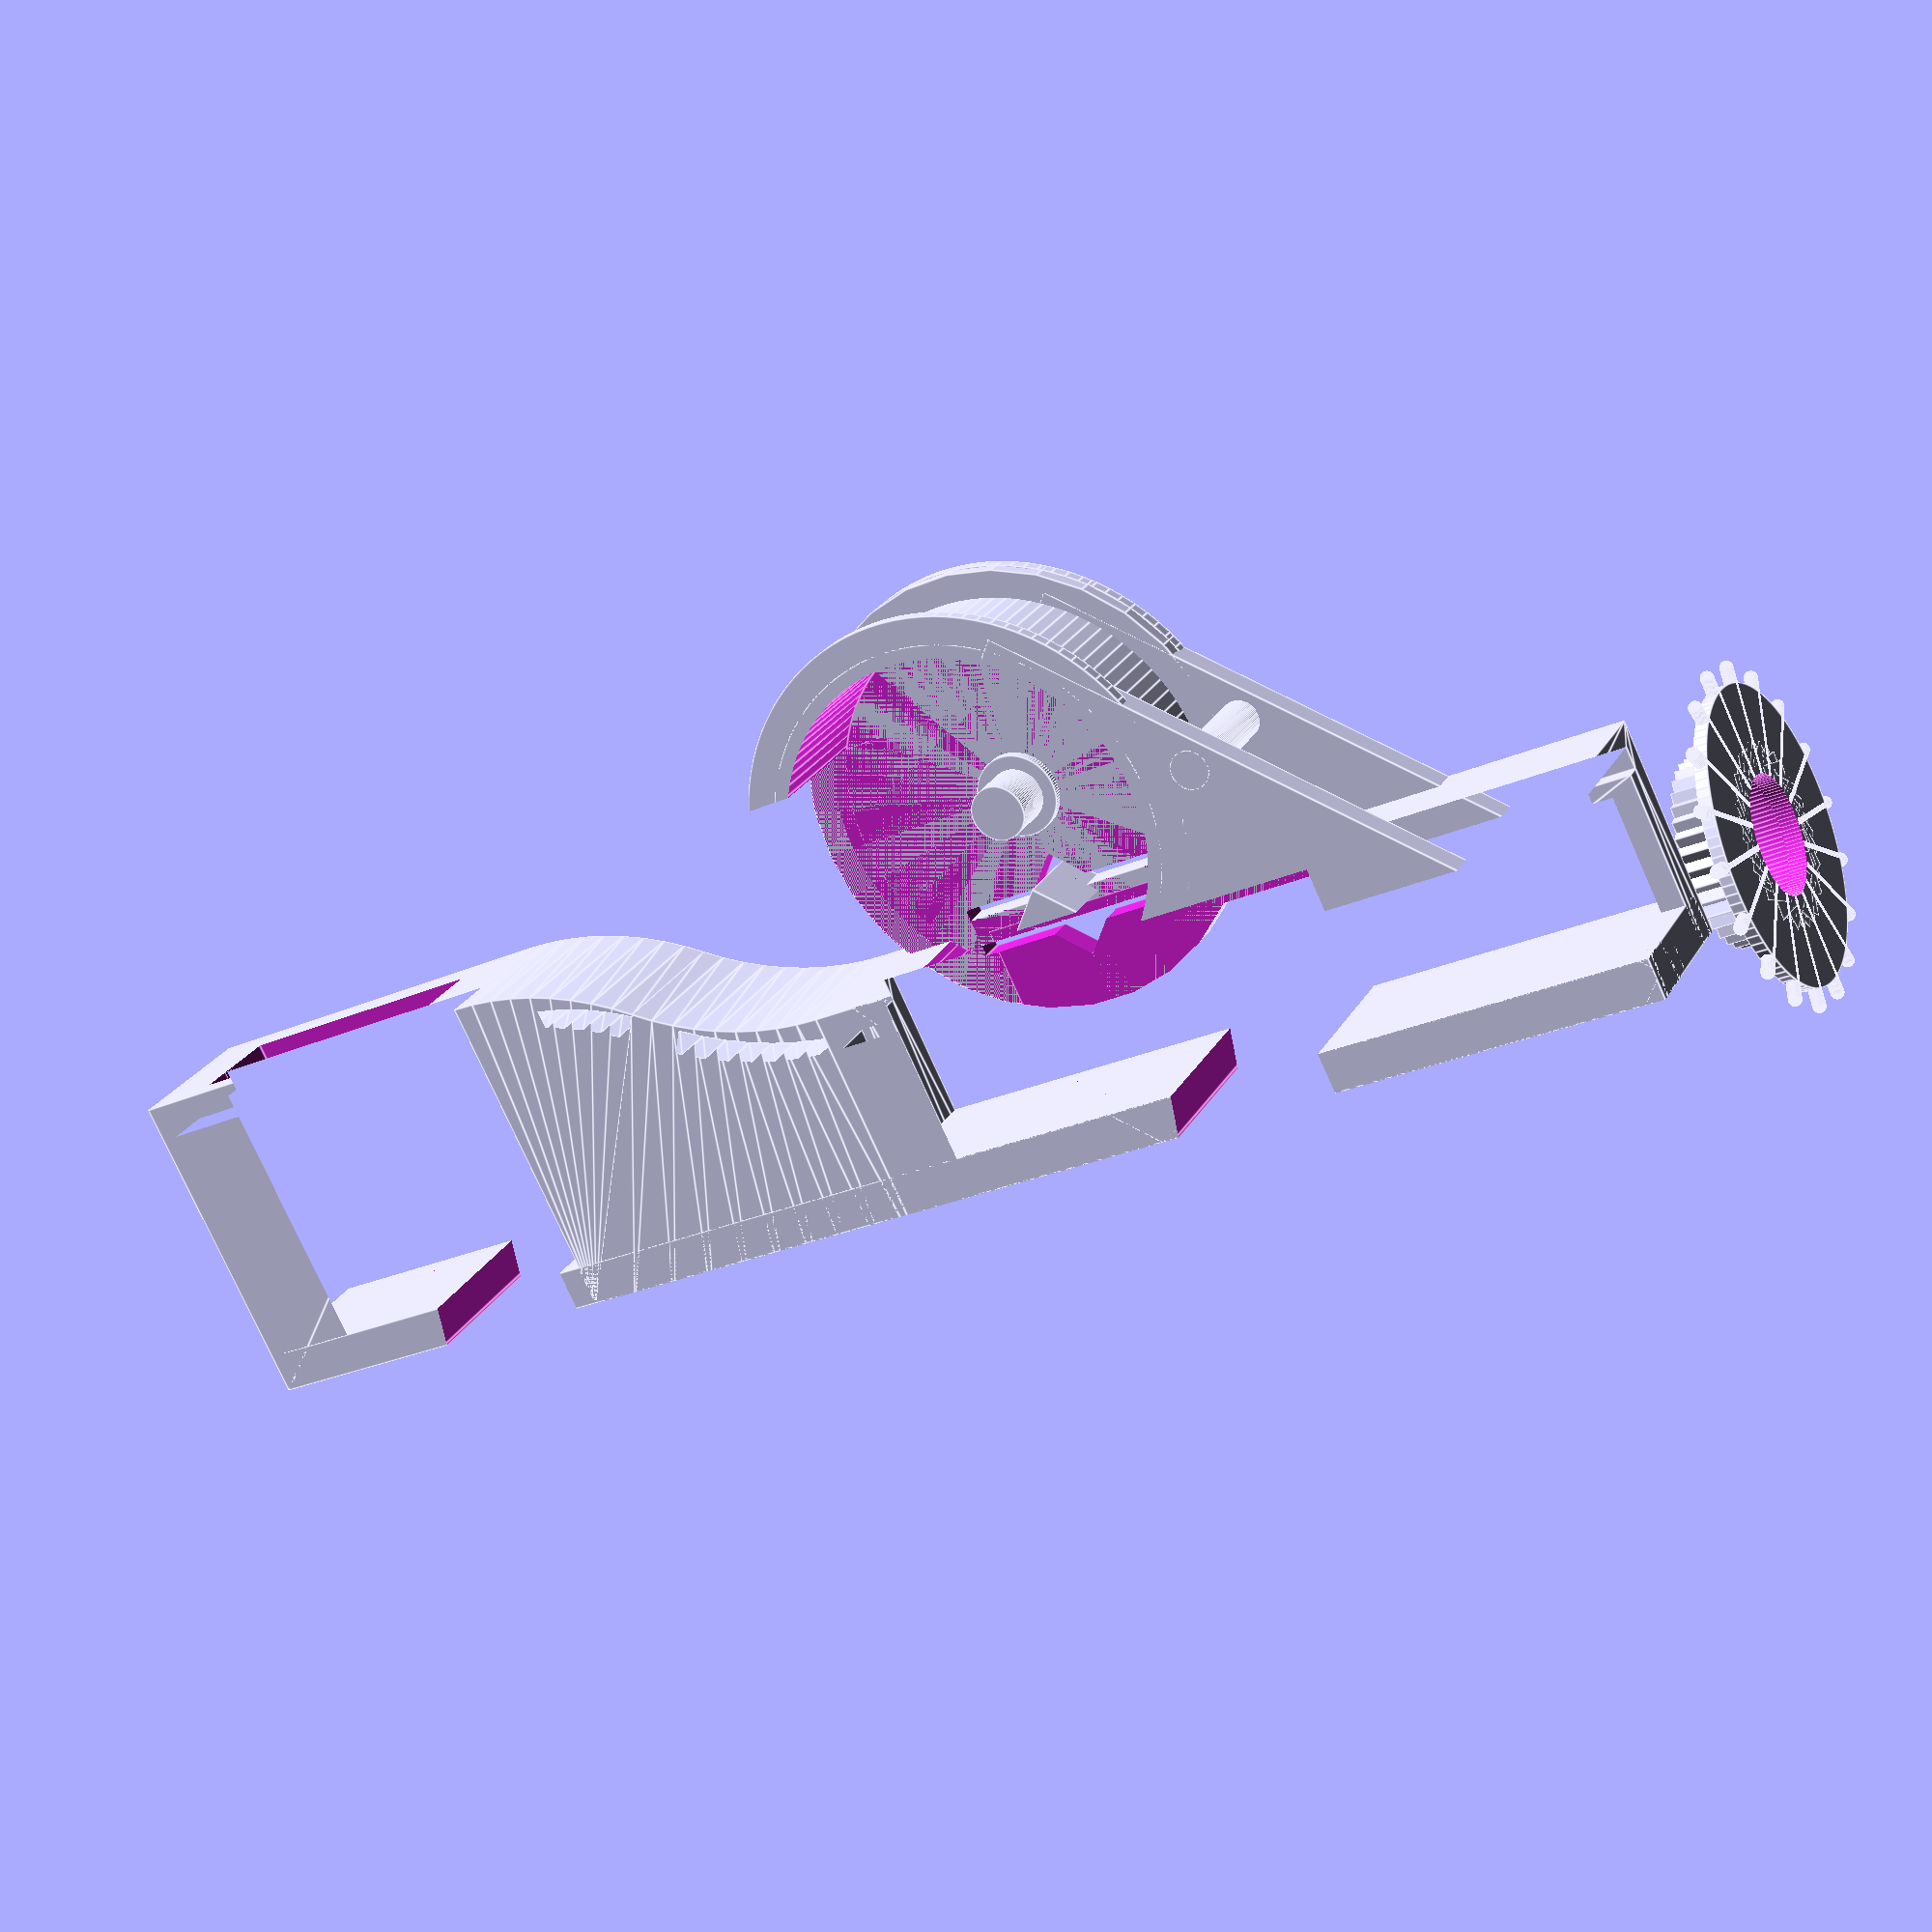
<openscad>
// Parameters for a parameterized drag feeder for the YY1 with better peeling
// The idea is that instead of using the under-tape tensioner (which gives inconsistant results depending on the component, the tape, etc), this uses a toothed wheel that engages the tape and has a 2mm step length.

// Layer height for the printer.  Should be .1mm, but can be changed.  This is used for the spacing on manual support.

// Initial version does not include a curve for output feeding, instead it just ends a bit early and the tape should just be manually routed into the discharge trench.

// The width of the tape (mm)
feederWidth = 8;

// The additional width for the entire feeder assembly
additionalWidth = 4;

// Cutoff before the end instead of a curve.
cutoffLength = 20;

// The length of a feeder unit
feederLength = 138 - cutoffLength;

// Where on the feeder the pick happens
pickStart = 25 - cutoffLength;

pickLength = 20;

// How deep the drag feeder pin is assumed to be
pinDepth = 5;

// And how wide the opening for it
pinWide = 2.4;

// Where on the feeder to include the friction unit
frictionLocation = 75;

// Where the base of the tape is located
tapeBase = 21.5;

// How thick the tape groove is:  Paper tape is 1.1mm thick max, plastic is 0.6mm.
tapeThick = 1.6;

// How much to support the sprocket side
supportLeftSize = 1.75+1.25;

// How much to support the opposite side
supportRightSide = 0.7;

// How much additional tape clearance horizontally on each side
tapeClearance = 0.5;

// Bearing inner diameter (mm)
bearingID = 4;

// Bearing outer diameter (mm)
bearingOD = 11;

// Bearing length (mm) for the portion that
// overlaps.  The bearing itself is 4mm 
// but we want some spacing
bearingLength = 3.5;

// Bearing OD margin, adjust in your printer for a snug fit.
bearingODMargin = 0.05 ;

// Bearing ID Margin, adjust in your printer for a snug fit.
bearingIDMargin = 0.0;

// Number of gear pins to engage the tape.
gearPins = 18;

// How much smaller should the gear itself be
gearReduction = 0.3;

// Gear pin radius, the holes are .75mm radius
// that it engages into
gearPinRadius = 0.5;

// Gear pin length
gearPinLength = 1.2;

// Gear pin base height;
gearPinBaseHeight = .45;

printGear = true;
printHolder = true;
printBase = true;

printGearHolder = true;

baseHeight = 8;
baseWidth = 10;
baseLength = 156;


// Derived, the radius for the 
// gear itself that engages in the tape
gearRadius = (gearPins * 4) / (2 * PI) - gearReduction;

// The distance between the center of the gear and the teeth on the tape itself
tapeOffset = gearRadius + gearReduction;

// The height of the gear that engages the pins.
gearHeight = 4.9 + (feederWidth - 8) ;

// The size of the teeth in the gear for engaging the friction spring.
toothSize = 4.0;

// The radius for locating the cubes that engage the friction spring.
toothRadius = 4.2;

holderSpace = 8.0 - 1.8;

sideThick = 2;

springSpace = toothRadius + toothSize/sqrt(2)/2 + .3; // 0.2;

springThick = 2.0;

springMargin = 0.8;

springLong = 8;

// Bearing cushion in the gear
bearingCushionDepth = 0.5;

// Thickness of the top
topThick = 0.8;

// Using 6mm magnets in the base

magnetRadius = 3.05;
magnetThick = 2.2;

magnetLoc1 = 10;
magnetLoc2 = feederLength - 10;
magnetLoc3 = feederLength/2;

notchOne = 30;

notchTwo = 95;

notchWidth = baseWidth;

margin = .2;

baseTapeHeight = tapeBase;
profileHeight = tapeBase+3;

module profile() {
  width = feederWidth + additionalWidth;
  leftWidth = width - additionalWidth/2-supportLeftSize;
  leftTapeSlot = width - additionalWidth/2 + tapeClearance;
    rightTapeSlot = additionalWidth/2 - tapeClearance;
  rightWidth = additionalWidth/2 + supportRightSide;
  tapeBase = baseTapeHeight;
  tapeTop = tapeBase + tapeThick;
  height = profileHeight;
  polygon([[0,0],
          [0,height],
           [width, height],
           [width, 0],
           [leftWidth, 0],
           [leftWidth, tapeBase],
           [leftTapeSlot, tapeBase],
           [leftTapeSlot, tapeTop],
           [rightTapeSlot, tapeTop],
           [rightTapeSlot, tapeBase],
           [rightWidth, tapeBase],
           [rightWidth, 0]
           ]);
}

pivotAngle = 35;

module profileFeeder(){


difference(){
  pickAt = feederLength-pickStart-pickLength;
  union(){
  
  
  translate([pickAt-5,0,0]) 
  rotate([90,0,90]) {
    linear_extrude(pickStart+pickLength+5){profile();}  
  }
  translate([pickAt-5,0,0])rotate([-90,90,0])rotate_extrude(angle=-pivotAngle, $fn=100){
    rotate(90)
  profile();}
  
  translate([60,0,40.2]) 
  
  rotate([90,-90-pivotAngle,]) rotate_extrude(angle=-pivotAngle, $fn=100) { rotate(270) translate([0, -profileHeight*2]) profile();} 
  
  rotate([0,0,0]) cube([feederLength, feederWidth+additionalWidth, 3]);
  
  translate([0,0,-8.8])rotate([90,0,90]) linear_extrude(60){profile();}
  
  }
    
  translate([pickAt,additionalWidth/2+supportRightSide,tapeBase]) cube([pickLength,
    feederWidth-supportRightSide,10]);
  translate([pickAt, additionalWidth/2 + feederWidth - pinWide/2 - 1.75,
    tapeBase-pinDepth])cube([pickLength,pinWide, 100]);

  
   translate([-100,-100,-100]) cube([500,500,100]);
  }
}


module profileFeederAssembled(){
    ficHigh = 24.4;

  difference() {
    profileFeeder();

      
      translate([feederLength - pickStart - pickLength, 
        additionalWidth + feederWidth - 1.75 - pinWide,
        tapeBase - pinDepth]) cube([pickLength, pinWide, 100]);
        
     
     translate([feederLength - magnetLoc1, (feederWidth + additionalWidth)/2, -0.1]) cylinder(h=magnetThick+.1, r=magnetRadius, $fn=100);
     
          
     translate([feederLength - magnetLoc2, (feederWidth + additionalWidth)/2, -0.1]) cylinder(h=magnetThick+.1, r=magnetRadius, $fn=100);
     
          
     translate([feederLength - magnetLoc3, (feederWidth + additionalWidth)/2, -0.1]) cylinder(h=magnetThick+.1, r=magnetRadius, $fn=100);
     
     translate([feederLength-frictionLocation, -1, ficHigh]) rotate([-90, 0, 0]) cylinder(h=100, r=gearRadius + gearPinLength+1, $fn=100);
     
    translate([notchOne-notchWidth/2, 20, 0]) rotate([90,0,0]) baseHoleExtrusion(); //cube([notchWidth, 100, notchHeight]);
    
     translate([notchTwo-notchWidth/2, 20, 0]) rotate([90,0,0]) baseHoleExtrusion(); //cube([notchWidth, 100, notchHeight]);
   }
   difference(){
   translate([feederLength - frictionLocation, 0, ficHigh]) rotate([-90,0,0]) gearHolder();
    translate([20,additionalWidth/2,-14.5]) cube(30);
   }

  }



module displayHeads(){
  color("red") {
    translate([0,0,42]) cube([32,30,30]);
    translate([32+25,0,42]) cube([32,30,30]);
    }
}


module baseExtrusion(){
  rotate([90,0,90])
  linear_extrude(height=baseLength){
     polygon(points = [[0,0],[0,baseHeight],[baseWidth, baseHeight],[baseWidth+2, 0]]);
  }
}
 module baseHoleExtrusion(){
   rotate([0,0,0])
   linear_extrude(height=100) {
      polygon(points = [[-margin, -margin],
      [-margin, baseHeight+margin],
      [baseWidth+margin, baseHeight+margin],
      [baseWidth+2+margin, margin],
      [baseWidth+2+margin, 0]]);
        
   }
}

module base(){
  difference(){
//    baseHoleExtrusion();
    baseExtrusion();
    for(i = [0 : 3]) {
      translate([baseLength-5.5 - i * 46.5, baseWidth/2, -1]) cylinder(h=100, r=1.2);
    }
    
    }
}

module gearTeeth() {
  for(i = [0: gearPins * 2]) {
     rotate([0, 0, i * (360 / (gearPins * 2))])
     translate([toothRadius,-1 * toothSize / sqrt(2),0]) rotate([0,0,45]) cube([toothSize,toothSize,gearHeight]);
  
  }
  cylinder(h=gearHeight, r=toothRadius);

  }

module gear(){
  // Circumference = 2 * pi * r
  cylinder(h=1, r=gearRadius, $fn=100);
  difference(){
    gearTeeth();
     translate([0,0,gearHeight-bearingLength]) cylinder(h=feederWidth, r=bearingOD/2 + bearingODMargin, $fn=100);
     translate([0,0,gearHeight-bearingLength-bearingCushionDepth]) cylinder(h=feederWidth, r = bearingOD/2 - 1, $fn=100);
  }
  for(i = [0:gearPins]) {
    translate([0,0,gearPinBaseHeight])
    rotate([0, 90, i * (360 / gearPins)]){
    cylinder(h=gearPinLength + gearRadius, r=gearPinRadius, $fn=100);
    translate([0,0,gearPinLength + gearRadius]) sphere(r=gearPinRadius, $fn=100);
    }
  }
}

// make the center hollow so the bearing can be pushed out
module gearIntersection(){
  difference(){
     gear();
     translate([0,0,-1]) cylinder(h=100, r=bearingOD/2 -1, $fn=100);

   }

}


module spring(){
  intersection(){
  rotate([0,0,45]) cube([toothSize, toothSize, holderSpace]);
   translate([-10,-3,0]) cube([15,5.5,15]);
  }  
  translate([-springLong, -springThick/2 +  sqrt(2) * toothSize/2, 0]) cube([springLong * 2, springThick, sideThick]);
}

module springCutout(){
  translate([-springLong, sqrt(2) * toothSize/2 - springMargin - springThick/2, 0]) cube([2 * springLong,springThick + 2 * springMargin,10]);
  
  translate([0, -springMargin*sqrt(2), 0])rotate([0,0,45]) cube([toothSize + 2 * springMargin,toothSize + 2 * springMargin,100]);

  //translate([-springLong, -springSpace-springThick/2, 0]) cube([2 * springLong, springThick + 2 * springMargin, 100]);

}

trackRadius = gearRadius + 2.2;

module gearHolder(){
  cylinder(h=holderSpace, r = bearingID/2 - bearingIDMargin, $fn=100);
  
  cylinder(h=holderSpace-bearingLength, r= bearingID/2 + 1, $fn=100);

  difference(){
    cylinder(h=additionalWidth/2, r=trackRadius+3);
  translate([-feederLength+frictionLocation,-3,0]) cube([20,20,sideThick]);
  translate([0, springSpace, -0.1]) springCutout();
  }
  translate([0, springSpace, 0]) spring();
  
  difference(){
     union(){
     cylinder(h=feederWidth+additionalWidth, r=trackRadius+1, $fn=100);
     cylinder(h=1, r=trackRadius+3, $fn=100);
          translate([0,0,feederWidth+additionalWidth-1])     cylinder(h=1, r=trackRadius+3, $fn=100);
    
    
    translate([-43.5,22.5,0]) rotate([0,0,-45]){
   
     cube([50,29,2]);
     translate([0,0,feederWidth+2]) cube([50,29,2]);
     
     }
      translate([-18,0,0]) cylinder(h=feederWidth+additionalWidth, r=1.4, $fn=100);

 //         translate([-50,20,0]) rotate([0,0,-45]) cube([50,29,2]);
 
     }
     
     translate([0,0,additionalWidth/2])cylinder(h=50, r=trackRadius, $fn=100);
     translate([-50,12,-1]) cube(100);
       translate([0, springSpace, -0.1]) springCutout();
  
     translate([0,-7,additionalWidth/2]) cube([100,40, 100]);
     }
     
    
}


if(printGear) {
// gearHolder();
translate([0,0,0]) 
gearIntersection();
}

if(printHolder) {
translate([0,0 + feederWidth+10,0])
rotate([0,-90,0]) profileFeederAssembled();  
}
// displayHeads();

if(printGearHolder) {
//  translate([-30,0,0]) gearHolder();
}

// profileFeederAssembled();
</openscad>
<views>
elev=27.5 azim=136.5 roll=124.1 proj=p view=edges
</views>
